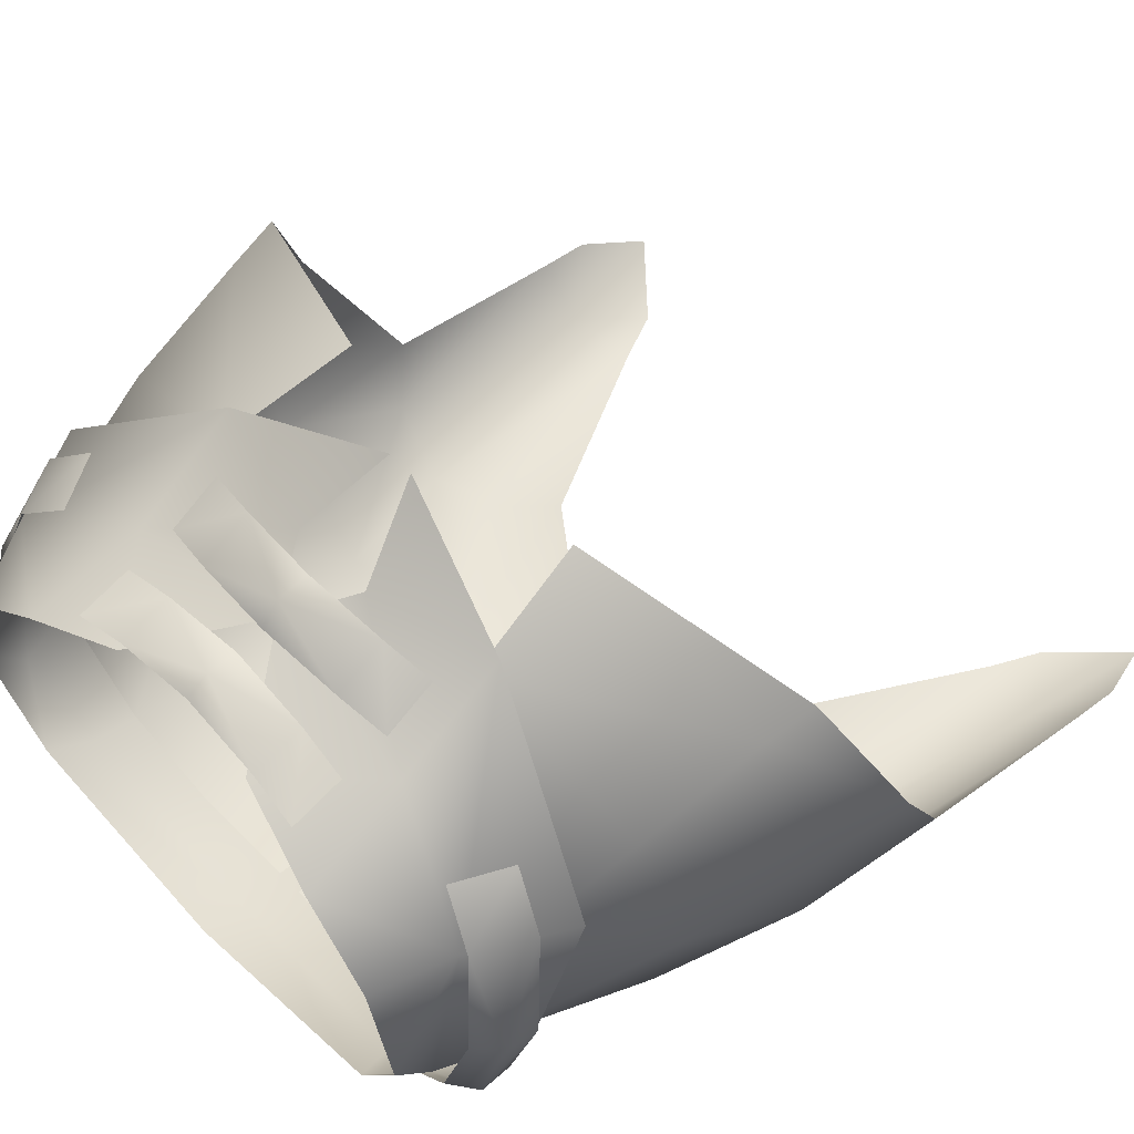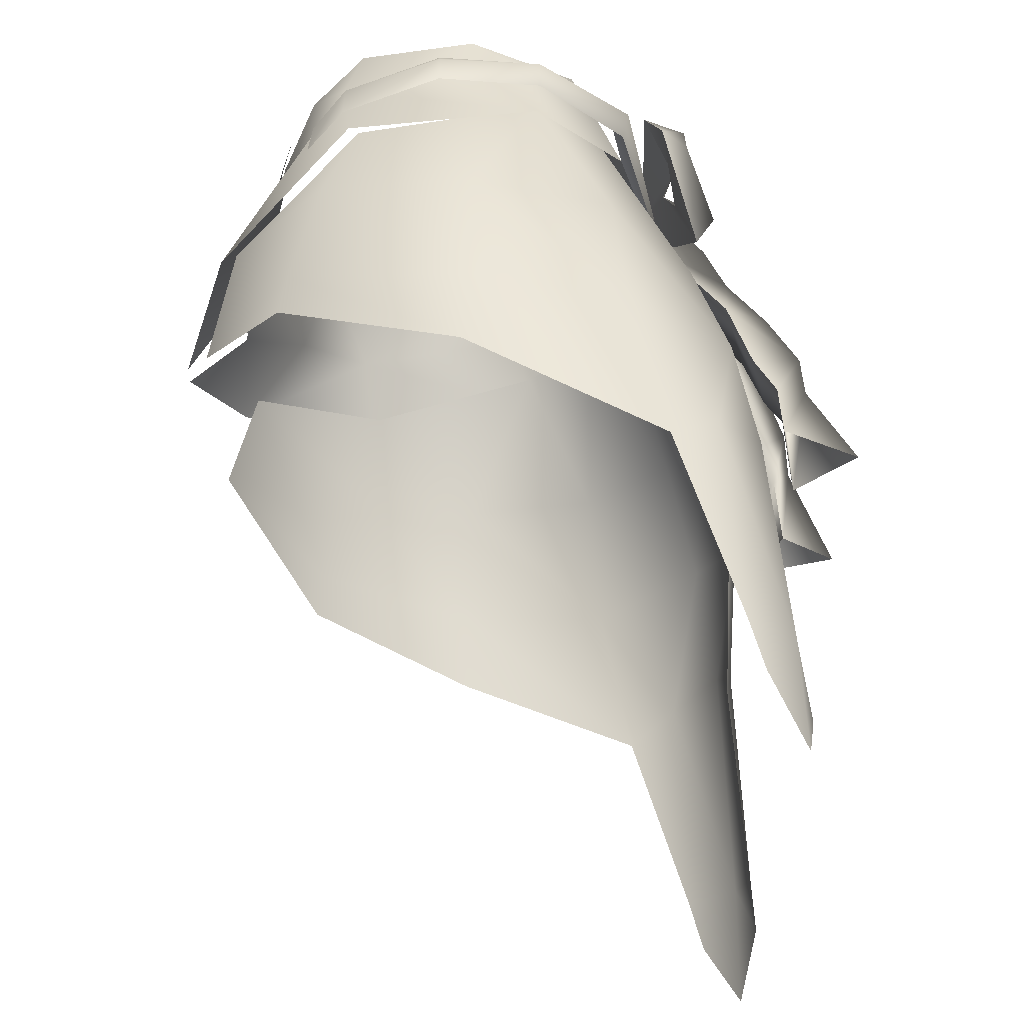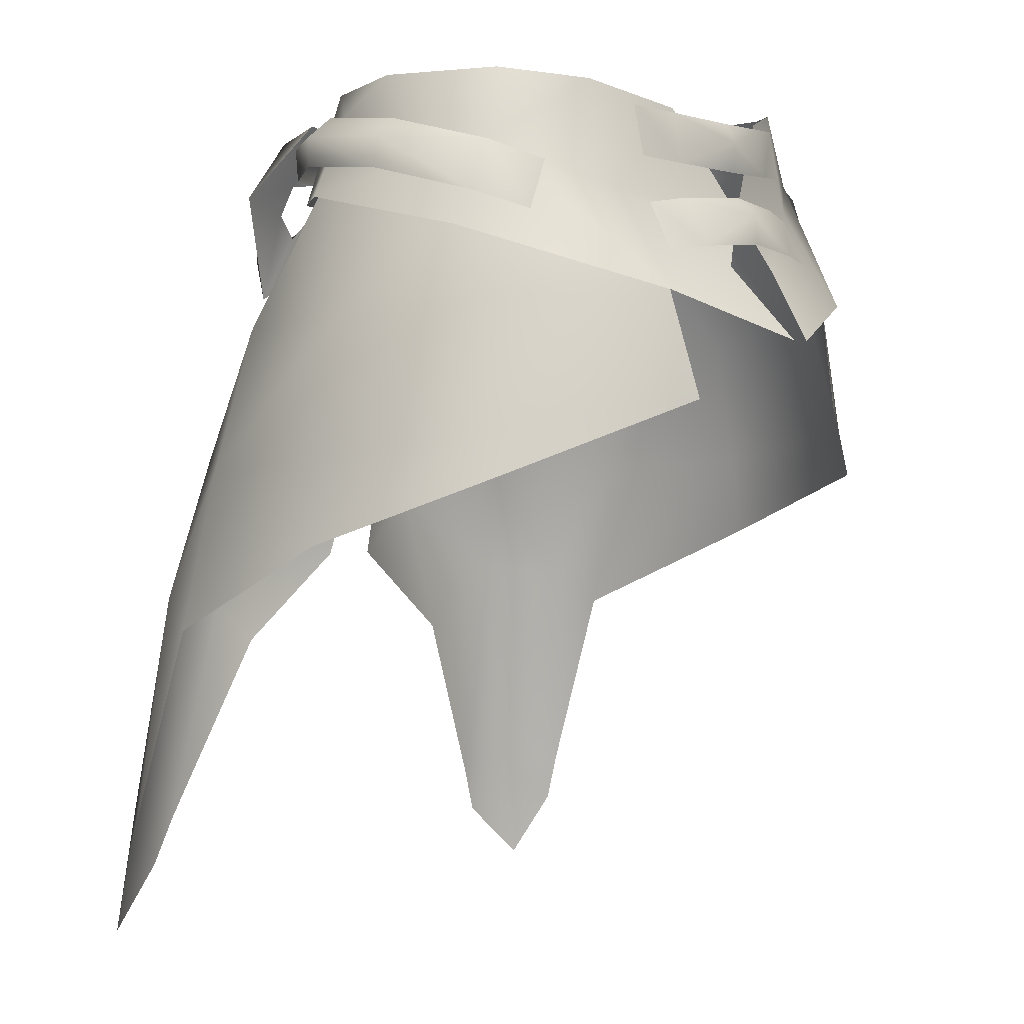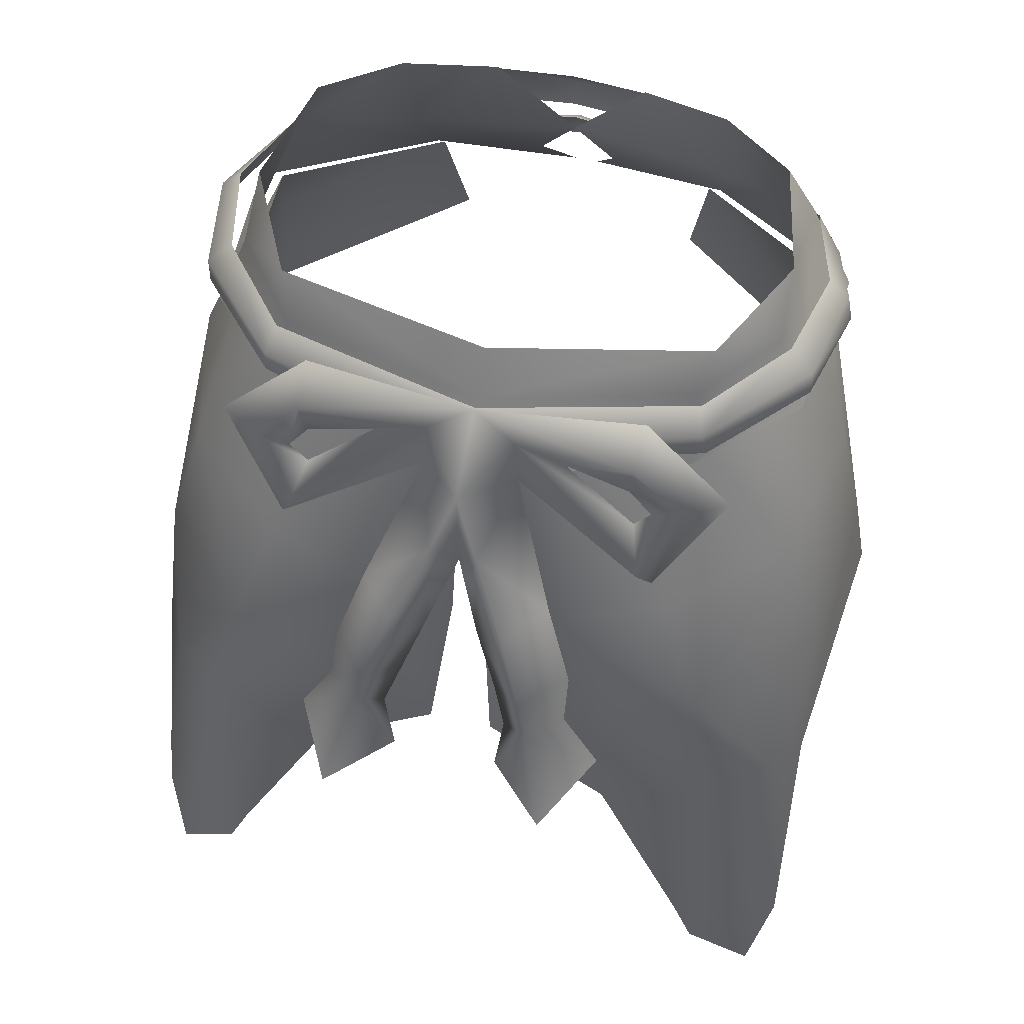
<metadata>
{"format":"obj","ext":"obj","renderer":"f3d","projection":"perspective","resolution":1024,"background":"white","views":[{"elev":59.8,"azim":-133.7,"up":"+Z"},{"elev":-29.9,"azim":89.5,"up":"+Y"},{"elev":1.0,"azim":-52.3,"up":"+Y"},{"elev":56.5,"azim":-166.7,"up":"+Y"}]}
</metadata>
<code>
g mesh00
v -19.8 -13.87 -9.767
v -22.39 -23.16 -10.65
v -21.97 -13.59 -0.4004
v -23.85 -22.44 -0.09494
v -19.51 -12.38 9.472
v -20.48 -20.35 11.37
v -23.17 -33.72 -12.88
v -24.76 -27.88 0.04871
v -20.95 -23.48 11.84
v -15.7 -22.51 -17.78
v -17.29 -30.86 -19.15
v -21.28 -31.74 -16.1
v -6.427 -3.401 -11.47
v -0.8108 -3.859 -13.26
v -5.491 -16.36 -17.66
v -20.65 -46.57 -20.13
v -16.39 -47.47 -20.81
v -17.82 -50.71 -21.2
v -22.18 -54.58 -20.31
v -23.58 -50.09 -17.87
v -23.51 -46.66 -16.94
v -12.75 -3.444 -9.56
v -13.03 -14.61 -15.58
v -19.8 -13.87 -9.767
v -15.7 -22.51 -17.78
v -22.39 -23.16 -10.65
v -21.28 -31.74 -16.1
v -23.17 -33.72 -12.88
v -13.06 -32.77 -19.73
v -7.913 -24.87 -19.95
v -5.491 -16.36 -17.66
v -13.03 -14.61 -15.58
v -6.427 -3.401 -11.47
v -12.75 -3.444 -9.56
v -8.258 -18.65 17.95
v -9.483 -10.77 16.21
v -18.47 -6.89 7.273
v -17.41 -3.626 -4.918
v -12.75 -3.444 -9.56
v -0.8108 -3.859 -13.26
v -1.035 -19.01 -15.96
v -2.087 -29.32 -18.8
v -7.913 -24.87 -19.95
v -10.19 -35.31 -19.13
v -13.06 -32.77 -19.73
v -16.39 -47.47 -20.81
v -17.29 -30.86 -19.15
v -20.65 -46.57 -20.13
v -23.51 -46.66 -16.94
f 1 2 3
f 3 2 4
f 3 4 5
f 5 4 6
f 2 7 4
f 4 7 8
f 4 8 6
f 6 8 9
f 10 11 12
f 13 14 15
f 16 17 18
f 18 19 16
f 16 19 20
f 16 20 21
f 22 23 24
f 24 23 25
f 24 25 26
f 26 25 27
f 26 27 28
f 29 11 30
f 30 11 10
f 30 10 31
f 31 10 32
f 31 32 33
f 33 32 34
f 9 35 6
f 6 35 36
f 6 36 5
f 5 36 37
f 5 37 3
f 3 37 38
f 3 38 1
f 1 38 39
f 40 41 15
f 15 41 42
f 15 42 43
f 43 42 44
f 43 44 45
f 45 44 46
f 45 46 47
f 47 46 48
f 47 48 27
f 27 48 49
f 27 49 28
v 13.03 -14.61 -15.58
v 6.427 -3.401 -11.47
v 12.75 -3.444 -9.56
v 17.41 -3.626 -4.918
v 19.8 -13.87 -9.767
v 12.75 -3.444 -9.56
v 21.97 -13.59 -0.4004
v 19.51 -12.38 9.472
v 23.85 -22.44 -0.09494
v 20.48 -20.35 11.37
v 24.76 -27.88 0.04871
v 20.95 -23.48 11.84
v 19.8 -13.87 -9.767
v 22.39 -23.16 -10.65
v 23.17 -33.72 -12.88
v 21.28 -31.74 -16.1
v 17.29 -30.86 -19.15
v 15.7 -22.51 -17.78
v 5.491 -16.36 -17.66
v 0.8108 -3.859 -13.26
v 17.82 -50.71 -21.2
v 16.39 -47.47 -20.81
v 20.65 -46.57 -20.13
v 23.51 -46.66 -16.94
v 23.58 -50.09 -17.87
v 22.18 -54.58 -20.31
v 23.17 -33.72 -12.88
v 21.28 -31.74 -16.1
v 22.39 -23.16 -10.65
v 19.8 -13.87 -9.767
v 6.427 -3.401 -11.47
v 13.03 -14.61 -15.58
v 5.491 -16.36 -17.66
v 15.7 -22.51 -17.78
v 7.913 -24.87 -19.95
v 17.29 -30.86 -19.15
v 13.06 -32.77 -19.73
v 17.41 -3.626 -4.918
v 18.47 -6.89 7.273
v 9.483 -10.77 16.21
v 8.258 -18.65 17.95
v 23.17 -33.72 -12.88
v 23.51 -46.66 -16.94
v 20.65 -46.57 -20.13
v 16.39 -47.47 -20.81
v 13.06 -32.77 -19.73
v 10.19 -35.31 -19.13
v 7.913 -24.87 -19.95
v 2.087 -29.32 -18.8
v 5.491 -16.36 -17.66
v 1.035 -19.01 -15.96
v 0.8108 -3.859 -13.26
f 50 51 52
f 53 54 55
f 56 57 58
f 58 57 59
f 58 59 60
f 60 59 61
f 62 56 63
f 63 56 58
f 63 58 64
f 64 58 60
f 65 66 67
f 68 69 51
f 70 71 72
f 73 74 72
f 72 74 75
f 72 75 70
f 76 77 78
f 78 77 67
f 78 67 79
f 79 67 50
f 79 50 52
f 80 81 82
f 82 81 83
f 82 83 84
f 84 83 85
f 84 85 86
f 62 87 56
f 56 87 88
f 56 88 57
f 57 88 89
f 57 89 59
f 59 89 90
f 59 90 61
f 91 92 65
f 65 92 93
f 65 93 66
f 66 93 94
f 66 94 95
f 95 94 96
f 95 96 97
f 97 96 98
f 97 98 99
f 99 98 100
f 99 100 101
v 10.27 -0.1699 -15.77
v 0 -0.3281 -13.31
v 10.48 0.8644 -12.92
v -11.16 -8.648 -17.53
v -2.991 -5.375 -14.35
v -11.97 -11.15 -16.17
v -13.39 -3.956 -15.63
v -11.97 -11.15 -16.17
v -15.97 -4.525 -13.71
v -10.27 -0.1699 -15.77
v -15.97 -4.525 -13.71
v -10.48 0.8644 -12.92
v -13.63 -1.231 -11.54
v -13.92 -3.443 -11.07
v -19.36 -3.391 -5.119
v -13.63 -1.231 -11.54
v -13.26 -0.1782 -10.03
v 0 -0.6362 -12.98
v 0 -0.6362 -12.98
v 13.26 -0.1782 -10.03
v 13.63 -1.231 -11.54
v 19.36 -3.391 -5.119
v 13.92 -3.443 -11.07
v 13.63 -1.231 -11.54
v 15.39 2.358 7.339
v 17.31 -2.239 8.461
v 16.99 2.378 -0.4177
v 17.06 0 -4.049
v 13.47 2.119 -7.548
v 12.89 -0.7095 -9.128
v -19.02 -5.34 -4.942
v -20.31 -7.98 7.844
v -17.31 -2.239 8.461
v -10.18 -11.86 17.16
v -13.12 -5.02 -10.99
v -17.06 0 -4.049
v -16.99 2.378 -0.4177
v -15.39 2.358 7.339
v 0 2.219 -10.53
v 0 -0.7095 -12.2
v -13.47 2.119 -7.548
v -12.89 -0.2898 -9.128
v -2.506 -9.872 16.59
v 0 -6.119 15.4
v -10.03 -5.22 12.95
v -4.933 0.3897 13.63
v -10.75 1.839 11.15
v 10.75 1.839 11.15
v 4.933 0.3897 13.63
v 10.03 -5.22 12.95
v 0 -6.119 15.4
v 2.506 -9.872 16.59
v 20.92 -4.101 1.785
v 19.36 -3.391 -5.119
v 19.31 -1.447 -5.129
v 13.26 -0.1782 -10.03
v 17.77 -0.1033 -4.598
v 19.31 -1.447 -5.129
v 17.77 -0.1033 -4.598
v 19.2 -0.8128 1.806
v 20.55 -2.119 1.829
v 19.2 -0.8128 1.806
v 17.63 -2.502 8.376
v 20.55 -2.119 1.829
v 19.34 -5.79 8.356
v 20.92 -4.101 1.785
v 13.92 -3.443 -11.07
v 0 -3.894 -14.81
v 0 -1.849 -14.49
v 19.34 -5.79 8.356
v 17.63 -2.502 8.376
v 16.6 -6.915 10.9
v 14.88 -3.658 10.74
v -19.31 -1.447 -5.129
v -19.36 -3.391 -5.119
v -20.92 -4.101 1.785
v -19.31 -1.447 -5.129
v -17.77 -0.1033 -4.598
v -13.26 -0.1782 -10.03
v -20.55 -2.119 1.829
v -19.2 -0.8128 1.806
v -17.77 -0.1033 -4.598
v -20.92 -4.101 1.785
v -19.34 -5.79 8.356
v -20.55 -2.119 1.829
v -17.63 -2.502 8.376
v -19.2 -0.8128 1.806
v 0 -1.849 -14.49
v 0 -3.894 -14.81
v -13.92 -3.443 -11.07
v -19.34 -5.79 8.356
v -16.6 -6.915 10.9
v -17.63 -2.502 8.376
v -14.88 -3.658 10.74
v -5.114 -8.704 16.47
v 0 -8.306 17.08
v 0 -6.336 16.84
v 5.114 -8.704 16.47
v 5.114 -5.506 14.85
v 0 -5.11 15.46
v -5.114 -5.506 14.85
v -8.205 -9.172 15.75
v -5.114 -8.704 16.47
v -8.205 -6.008 14.09
v -5.114 -5.506 14.85
v 8.205 -9.172 15.75
v 8.205 -6.008 14.09
v 5.114 -8.704 16.47
v 5.114 -5.506 14.85
v -5.114 -3.241 14.41
v 0 -3.444 15.11
v 0 -1.542 15.35
v 5.114 -3.241 14.41
v 5.114 0.06329 13.82
v 0 -0.1382 14.43
v -5.114 0.06329 13.82
v -8.205 -3.001 13.59
v -5.114 -3.241 14.41
v -8.205 0.3198 12.9
v -5.114 0.06329 13.82
v 8.205 -3.001 13.59
v 8.205 0.3198 12.9
v 5.114 -3.241 14.41
v 5.114 0.06329 13.82
v 10.27 -0.1699 -15.77
v 10.48 0.8644 -12.92
v 15.97 -4.525 -13.71
v 11.16 -8.648 -17.53
v 11.97 -11.15 -16.17
v 2.991 -5.375 -14.35
v 1.495 -7.527 -19.3
v 2.991 -5.375 -14.35
v 5.987 -12.67 -18.67
v 4.005 -21.24 -22.66
v 3.422 -26.23 -22.97
v 7.782 -20.69 -21.71
v 10.08 -25.48 -21.69
v 13.39 -3.956 -15.63
v 15.97 -4.525 -13.71
v 11.97 -11.15 -16.17
v 5.687 -19.63 -23.99
v 7.782 -20.69 -21.71
v 10.08 -25.48 -21.69
v 5.987 -12.67 -18.67
v 2.991 -5.375 -14.35
v 1.652 -14.53 -20.12
v 0 -10.3 -17.74
v 0 -3.328 -17.88
v 2.737 -1.639 -14.34
v 2.991 -5.375 -14.35
v 5.944 -2.68 -14.46
v 0 -0.3281 -13.31
v 2.991 -5.375 -14.35
v 10.35 -6.847 -14.9
v 5.944 -2.68 -14.46
v 11.97 -11.15 -16.17
v 2.991 -5.375 -14.35
v 11.43 -5.345 -14.99
v 10.35 -6.847 -14.9
v 15.97 -4.525 -13.71
v 11.97 -11.15 -16.17
v 0 -3.328 -17.88
v 2.991 -5.375 -14.35
v 1.495 -7.527 -19.3
v 10.48 0.8644 -12.92
v 0 -0.3281 -13.31
v 10.04 -3.153 -15.12
v 5.944 -2.68 -14.46
v 10.04 -3.153 -15.12
v 11.43 -5.345 -14.99
v 10.48 0.8644 -12.92
v 15.97 -4.525 -13.71
v 1.652 -14.53 -20.12
v 3.095 -18.84 -21.39
v 5.987 -12.67 -18.67
v 7.712 -18.25 -20.17
v 5.149 -16.51 -23.79
v 3.095 -18.84 -21.39
v 1.652 -14.53 -20.12
v 2.737 -1.639 -14.34
v 5.944 -2.68 -14.46
v 10.35 -6.847 -14.9
v 2.737 -1.639 -14.34
v 10.04 -3.153 -15.12
v 5.944 -2.68 -14.46
v -5.987 -12.67 -18.67
v -2.991 -5.375 -14.35
v -1.495 -7.527 -19.3
v -7.782 -20.69 -21.71
v -10.08 -25.48 -21.69
v -4.005 -21.24 -22.66
v -3.422 -26.23 -22.97
v -1.652 -14.53 -20.12
v -5.987 -12.67 -18.67
v -2.991 -5.375 -14.35
v -2.991 -5.375 -14.35
v -2.737 -1.639 -14.34
v 0 -0.3281 -13.31
v -5.944 -2.68 -14.46
v -2.991 -5.375 -14.35
v 0 -10.3 -17.74
v -11.97 -11.15 -16.17
v -2.991 -5.375 -14.35
v -10.35 -6.847 -14.9
v -5.944 -2.68 -14.46
v -15.97 -4.525 -13.71
v -11.97 -11.15 -16.17
v -11.43 -5.345 -14.99
v -10.35 -6.847 -14.9
v 0 -10.3 -17.74
v -1.495 -7.527 -19.3
v -2.991 -5.375 -14.35
v -10.04 -3.153 -15.12
v -5.944 -2.68 -14.46
v -10.48 0.8644 -12.92
v -10.48 0.8644 -12.92
v -15.97 -4.525 -13.71
v -10.04 -3.153 -15.12
v -11.43 -5.345 -14.99
v -10.27 -0.1699 -15.77
v -10.48 0.8644 -12.92
v -5.987 -12.67 -18.67
v -7.712 -18.25 -20.17
v -1.652 -14.53 -20.12
v -3.095 -18.84 -21.39
v -5.149 -16.51 -23.79
v -7.712 -18.25 -20.17
v -5.987 -12.67 -18.67
v -2.737 -1.639 -14.34
v -10.35 -6.847 -14.9
v -5.944 -2.68 -14.46
v -2.737 -1.639 -14.34
v -5.944 -2.68 -14.46
v -10.04 -3.153 -15.12
v -11.16 -8.648 -17.53
v -11.43 -5.345 -14.99
v -10.35 -6.847 -14.9
v 11.16 -8.648 -17.53
v 10.35 -6.847 -14.9
v 11.43 -5.345 -14.99
v 13.39 -3.956 -15.63
v 11.43 -5.345 -14.99
v 10.04 -3.153 -15.12
v -13.39 -3.956 -15.63
v -10.04 -3.153 -15.12
v -11.43 -5.345 -14.99
v 3.653 -12.16 -21.81
v 1.652 -14.53 -20.12
v 0 -10.3 -17.74
v -1.652 -14.53 -20.12
v -3.653 -12.16 -21.81
v 3.653 -12.16 -21.81
v 5.987 -12.67 -18.67
v 7.712 -18.25 -20.17
v -3.653 -12.16 -21.81
v -1.652 -14.53 -20.12
v -3.095 -18.84 -21.39
v 7.261 -25.82 -27.05
v 3.422 -26.23 -22.97
v -5.687 -19.63 -23.99
v -3.422 -26.23 -22.97
v -7.261 -25.82 -27.05
v -10.08 -25.48 -21.69
v -7.782 -20.69 -21.71
v 13.12 -5.02 -10.99
v 0 -5.12 -14.94
v 19.02 -5.34 -4.942
v 20.31 -7.98 7.844
v 10.18 -11.86 17.16
v -0.7669 -14.72 20.33
v 0.7669 -14.72 20.33
v 7.712 -18.25 -20.17
v 5.149 -16.51 -23.79
v 3.095 -18.84 -21.39
v 4.005 -21.24 -22.66
v 7.712 -18.25 -20.17
v -7.712 -18.25 -20.17
v -3.095 -18.84 -21.39
v -4.005 -21.24 -22.66
v -5.149 -16.51 -23.79
v -7.712 -18.25 -20.17
f 102 103 104
f 105 106 107
f 108 109 110
f 111 112 113
f 114 115 116
f 117 118 119
f 120 121 122
f 123 124 125
f 126 127 128
f 128 127 129
f 128 129 130
f 130 129 131
f 132 133 134
f 134 133 135
f 136 132 137
f 137 132 134
f 137 134 138
f 138 134 139
f 140 141 142
f 142 141 143
f 144 145 146
f 146 145 147
f 146 147 148
f 149 150 151
f 151 150 152
f 151 152 153
f 154 155 156
f 157 158 125
f 125 158 159
f 125 159 123
f 160 161 156
f 156 161 162
f 156 162 154
f 163 164 165
f 165 164 166
f 165 166 167
f 168 169 122
f 122 169 170
f 122 170 120
f 171 172 173
f 173 172 174
f 175 176 177
f 116 178 114
f 114 178 179
f 114 179 180
f 177 181 175
f 175 181 182
f 175 182 183
f 184 185 186
f 186 185 187
f 186 187 188
f 119 189 117
f 117 189 190
f 117 190 191
f 192 193 194
f 194 193 195
f 196 197 198
f 198 197 199
f 198 199 200
f 200 201 198
f 198 201 202
f 198 202 196
f 203 204 205
f 205 204 206
f 207 208 209
f 209 208 210
f 211 212 213
f 213 212 214
f 213 214 215
f 215 216 213
f 213 216 217
f 213 217 211
f 218 219 220
f 220 219 221
f 222 223 224
f 224 223 225
f 226 227 228
f 229 230 231
f 232 233 234
f 235 236 237
f 237 236 238
f 239 240 241
f 242 243 244
f 245 246 247
f 247 246 248
f 249 250 251
f 252 253 254
f 255 256 257
f 257 256 258
f 259 260 261
f 261 260 262
f 263 264 265
f 266 267 268
f 268 267 269
f 270 271 272
f 272 271 273
f 274 275 276
f 276 275 277
f 278 279 280
f 231 281 229
f 229 281 282
f 229 282 283
f 103 102 284
f 284 102 285
f 284 285 286
f 287 288 289
f 290 291 292
f 292 291 293
f 294 248 295
f 295 248 296
f 297 298 249
f 249 298 299
f 249 299 250
f 300 301 253
f 253 301 302
f 253 302 254
f 303 304 305
f 305 304 306
f 307 308 309
f 309 308 310
f 265 311 263
f 263 311 312
f 263 312 313
f 314 315 316
f 316 315 267
f 317 318 319
f 319 318 320
f 321 322 103
f 323 324 325
f 325 324 326
f 327 328 329
f 106 105 330
f 330 105 331
f 330 331 332
f 103 333 321
f 321 333 334
f 321 334 335
f 109 108 336
f 336 108 337
f 336 337 338
f 241 339 239
f 239 339 340
f 239 340 341
f 228 342 226
f 226 342 343
f 226 343 344
f 112 111 345
f 345 111 346
f 345 346 347
f 234 348 232
f 232 348 349
f 232 349 350
f 350 351 289
f 289 351 352
f 289 352 287
f 280 353 278
f 278 353 354
f 278 354 355
f 329 356 327
f 327 356 357
f 327 357 358
f 244 359 242
f 242 359 360
f 242 360 235
f 361 292 362
f 362 363 361
f 361 363 364
f 361 364 365
f 366 367 141
f 141 367 136
f 141 136 143
f 143 136 137
f 143 137 142
f 142 137 138
f 140 130 141
f 141 130 131
f 141 131 366
f 366 131 129
f 366 129 368
f 368 129 127
f 368 127 369
f 369 127 370
f 371 144 135
f 135 144 146
f 135 146 134
f 134 146 148
f 134 148 139
f 126 149 127
f 127 149 151
f 127 151 370
f 370 151 153
f 370 153 372
f 373 243 374
f 374 243 242
f 374 242 375
f 375 242 376
f 375 376 377
f 377 376 237
f 378 290 379
f 379 290 380
f 379 380 381
f 381 380 361
f 381 361 382
f 382 361 365

</code>
